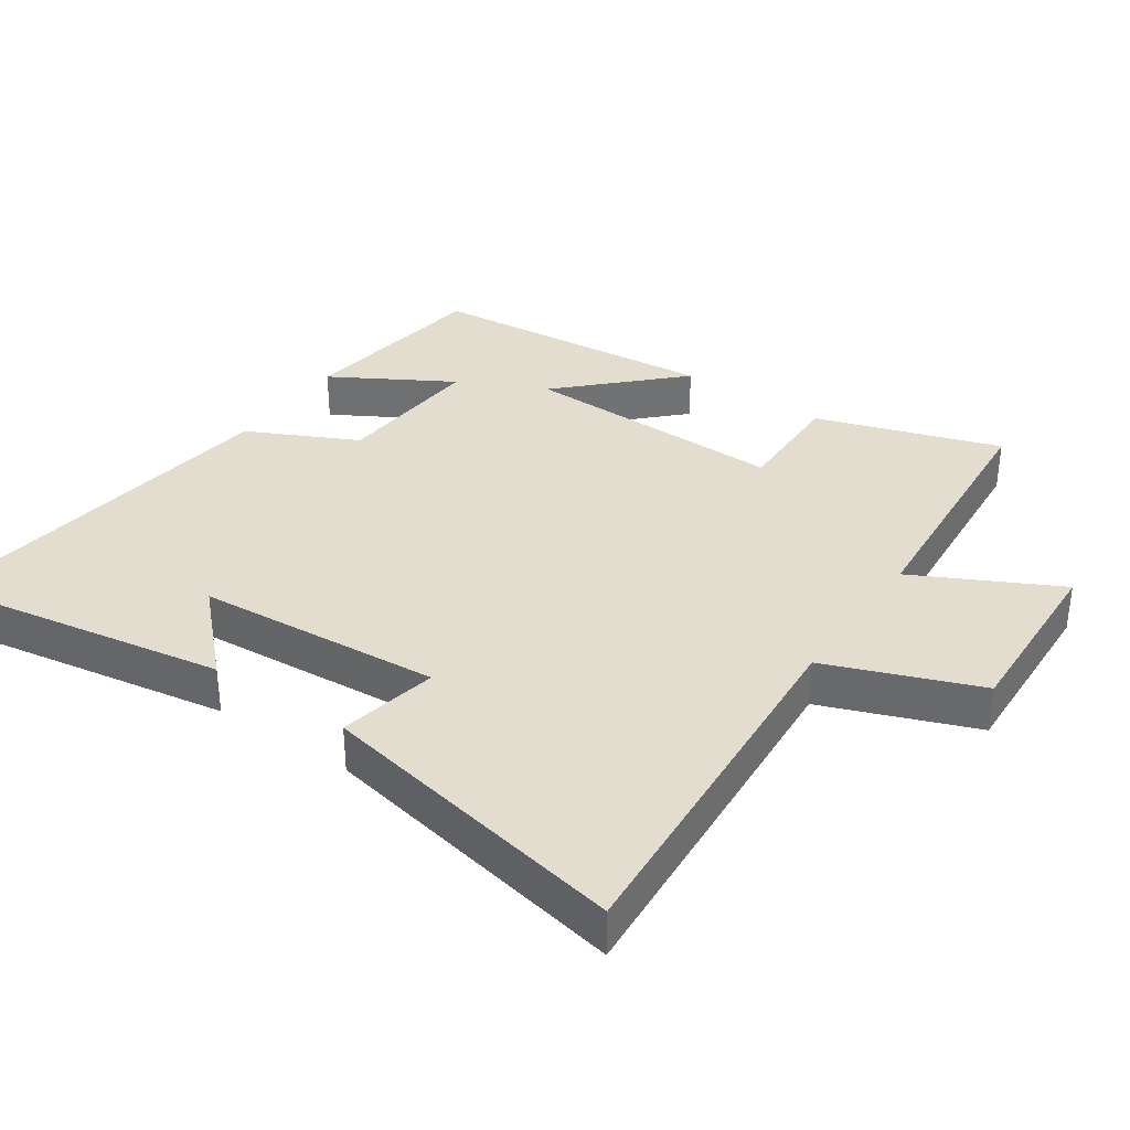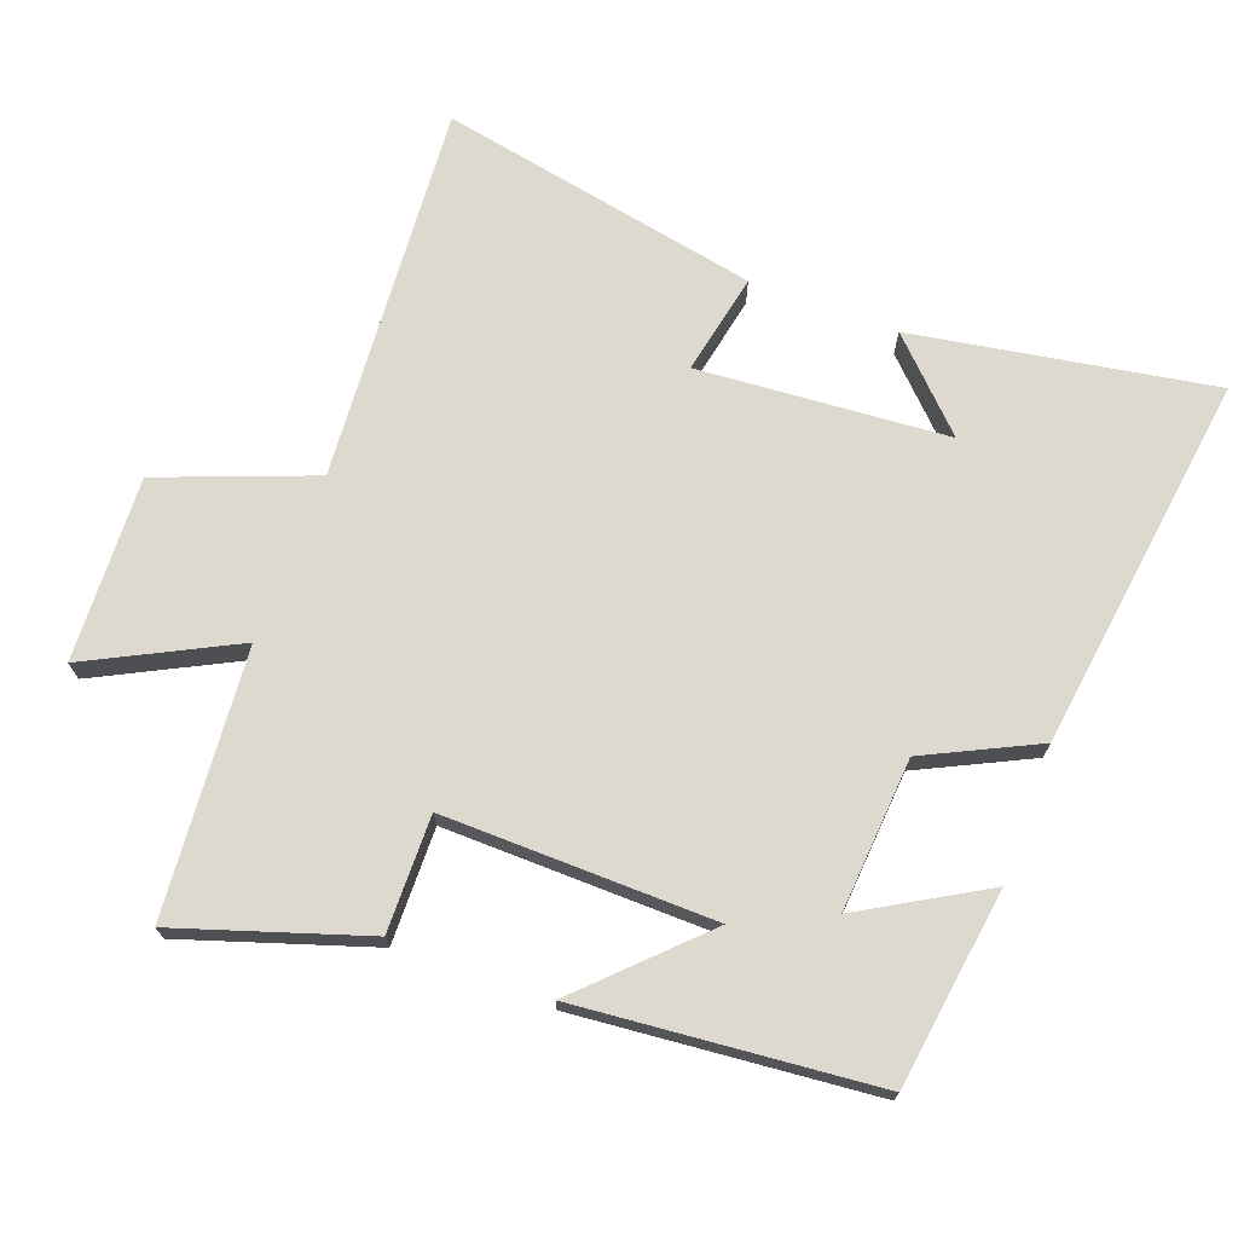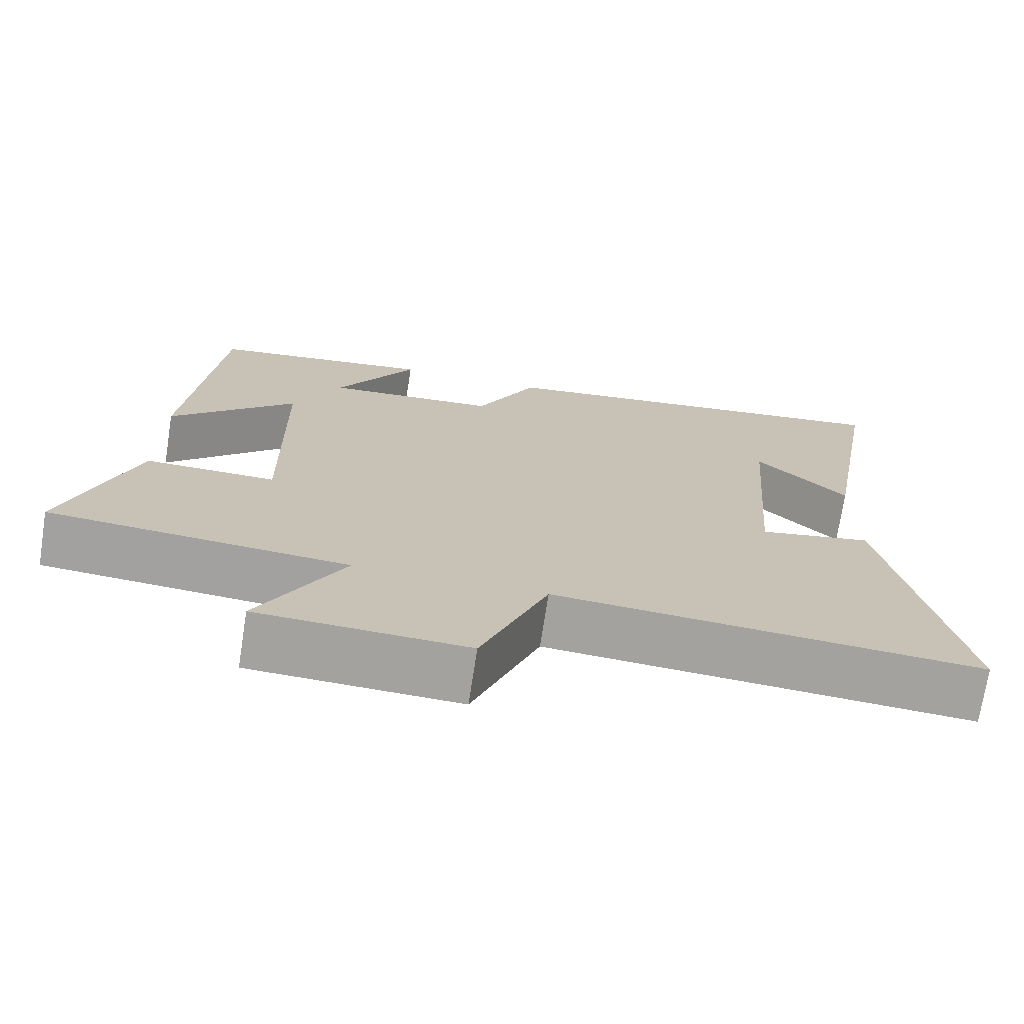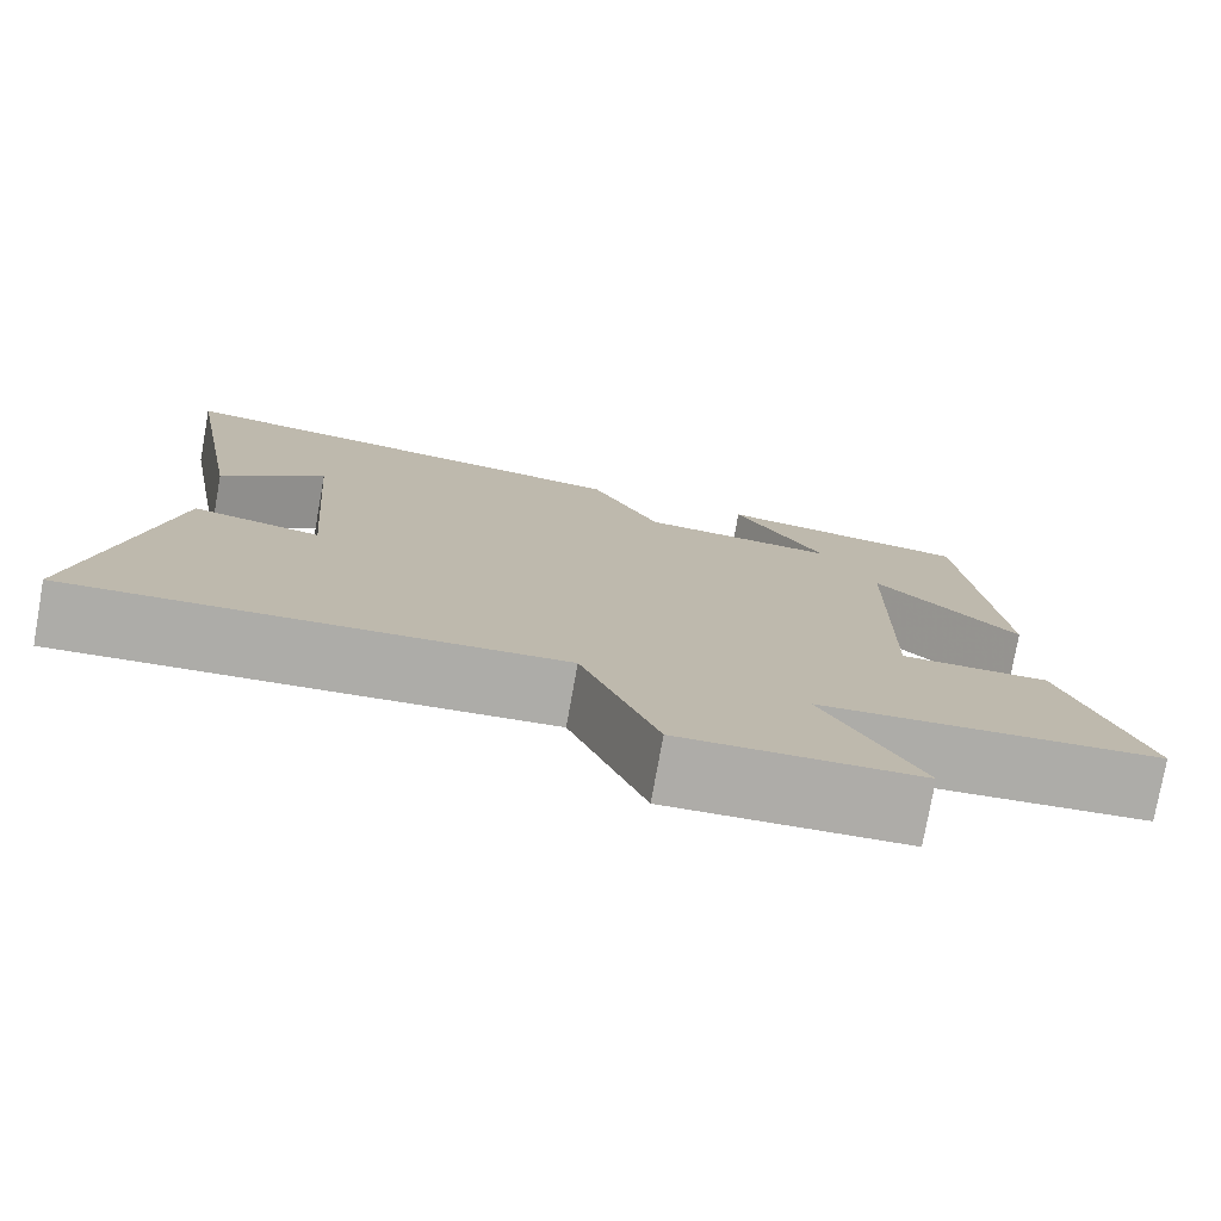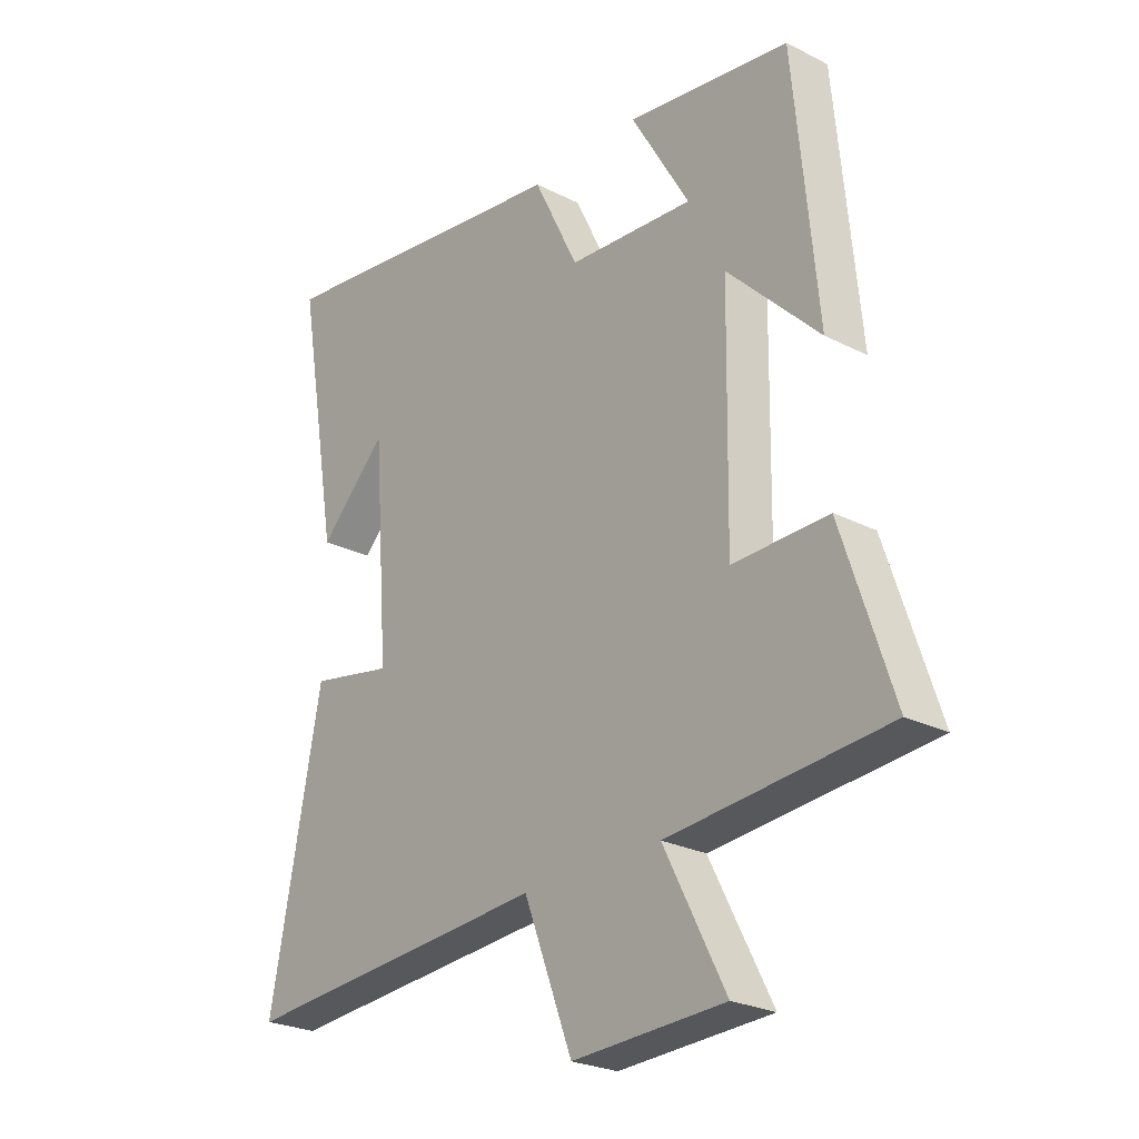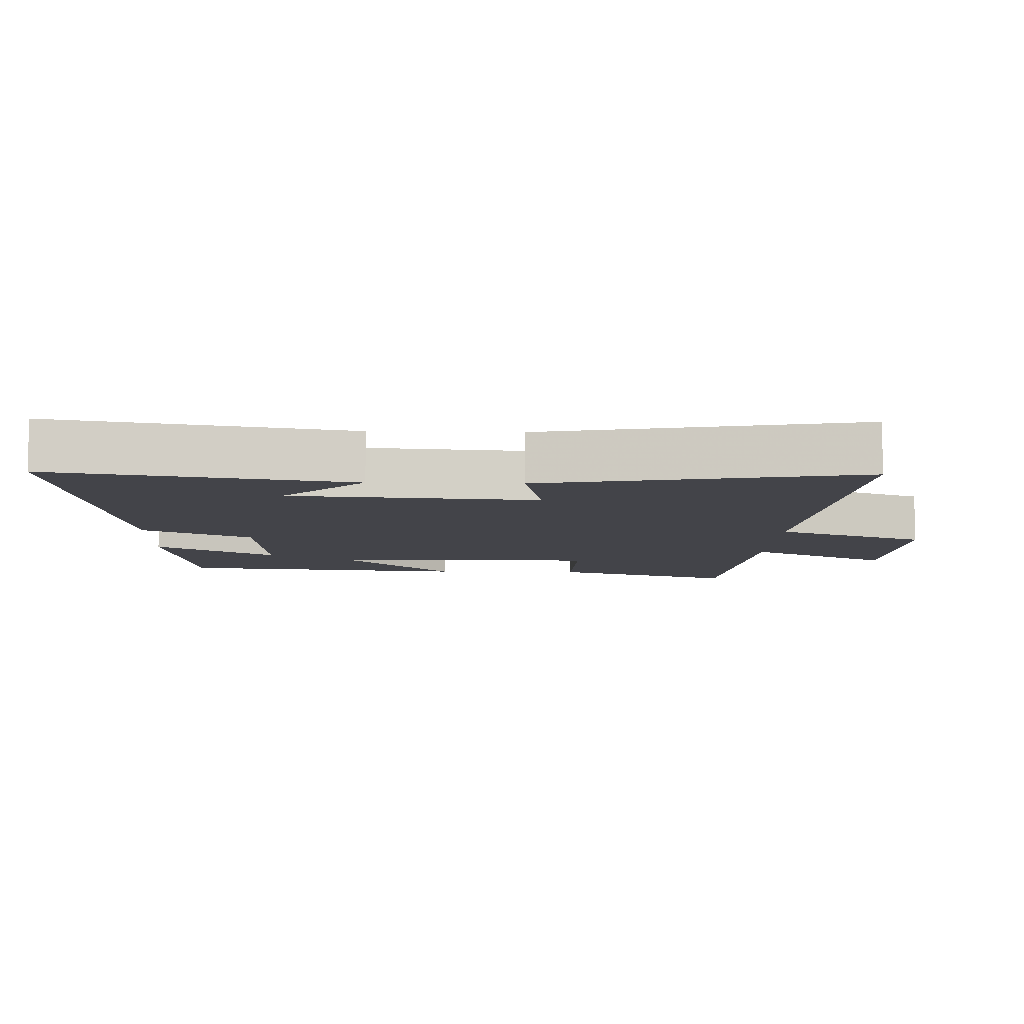
<metadata>
{"format":"obj","ext":"obj","renderer":"f3d","projection":"perspective","resolution":1024,"background":"white","views":[{"elev":35.0,"azim":124.6,"up":"+Y"},{"elev":71.4,"azim":-69.5,"up":"+Y"},{"elev":-72.4,"azim":-8.8,"up":"+Z"},{"elev":-77.1,"azim":169.8,"up":"+Z"},{"elev":-25.1,"azim":-129.5,"up":"+Z"},{"elev":-8.4,"azim":88.1,"up":"+Y"}]}
</metadata>
<code>
v 0.59 0.07 -0.541
v 0.041 0.07 -0.5
v -0.045 0.07 -0.723
v -0.313 0.07 -0.711
v -0.205 0.07 -0.5
v -0.589 0.07 -0.468
v -0.5 0.07 -0.197
v -0.332 0.07 -0.2
v -0.338 0.07 0.192
v -0.5 0.07 0.029
v -0.459 0.07 0.46
v -0.172 0.07 0.5
v -0.275 0.07 0.323
v -0.053 0.07 0.339
v 0.026 0.07 0.5
v 0.575 0.07 0.573
v 0.5 0.07 0.138
v 0.381 0.07 0.257
v 0.353 0.07 -0.105
v 0.5 0.07 -0.076
v 0.59 0 -0.541
v 0.041 0 -0.5
v -0.045 0 -0.723
v -0.313 0 -0.711
v -0.205 0 -0.5
v -0.589 0 -0.468
v -0.5 0 -0.197
v -0.332 0 -0.2
v -0.338 0 0.192
v -0.5 0 0.029
v -0.459 0 0.46
v -0.172 0 0.5
v -0.275 0 0.323
v -0.053 0 0.339
v 0.026 0 0.5
v 0.575 0 0.573
v 0.5 0 0.138
v 0.381 0 0.257
v 0.353 0 -0.105
v 0.5 0 -0.076
f 19 20 1 2
f 18 19 2
f 16 17 18
f 14 15 16 18
f 13 14 18 2
f 10 11 12 13
f 9 10 13
f 13 2 3
f 9 13 3
f 8 9 3
f 5 6 7 8
f 5 8 3
f 3 4 5
f 22 21 40 39
f 22 39 38
f 38 37 36
f 38 36 35 34
f 22 38 34 33
f 33 32 31 30
f 33 30 29
f 23 22 33
f 23 33 29
f 23 29 28
f 28 27 26 25
f 23 28 25
f 25 24 23
f 1 21 22 2
f 2 22 23 3
f 3 23 24 4
f 4 24 25 5
f 5 25 26 6
f 6 26 27 7
f 7 27 28 8
f 8 28 29 9
f 9 29 30 10
f 10 30 31 11
f 11 31 32 12
f 12 32 33 13
f 13 33 34 14
f 14 34 35 15
f 15 35 36 16
f 16 36 37 17
f 17 37 38 18
f 18 38 39 19
f 19 39 40 20
f 20 40 21 1

</code>
